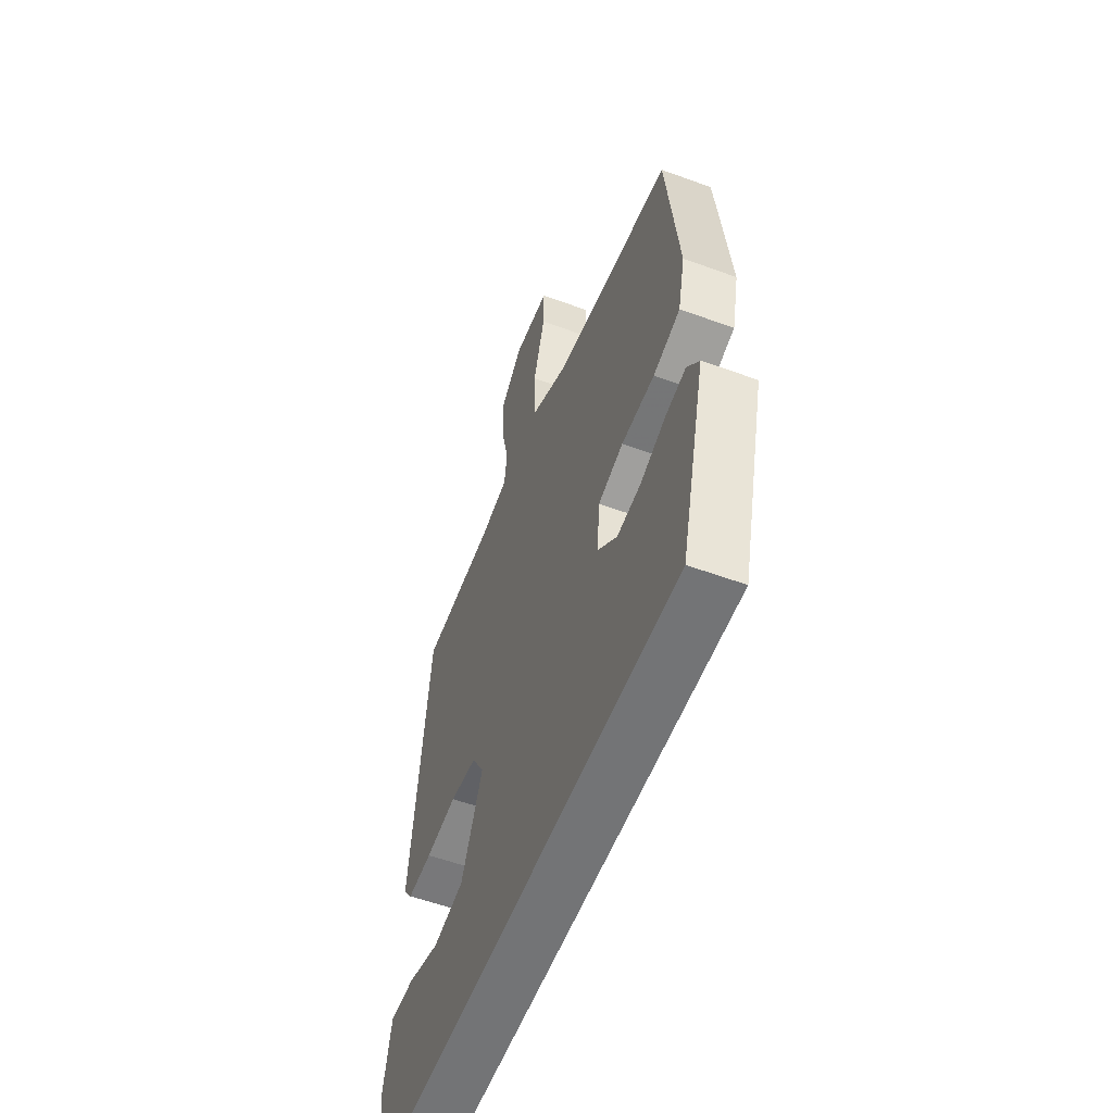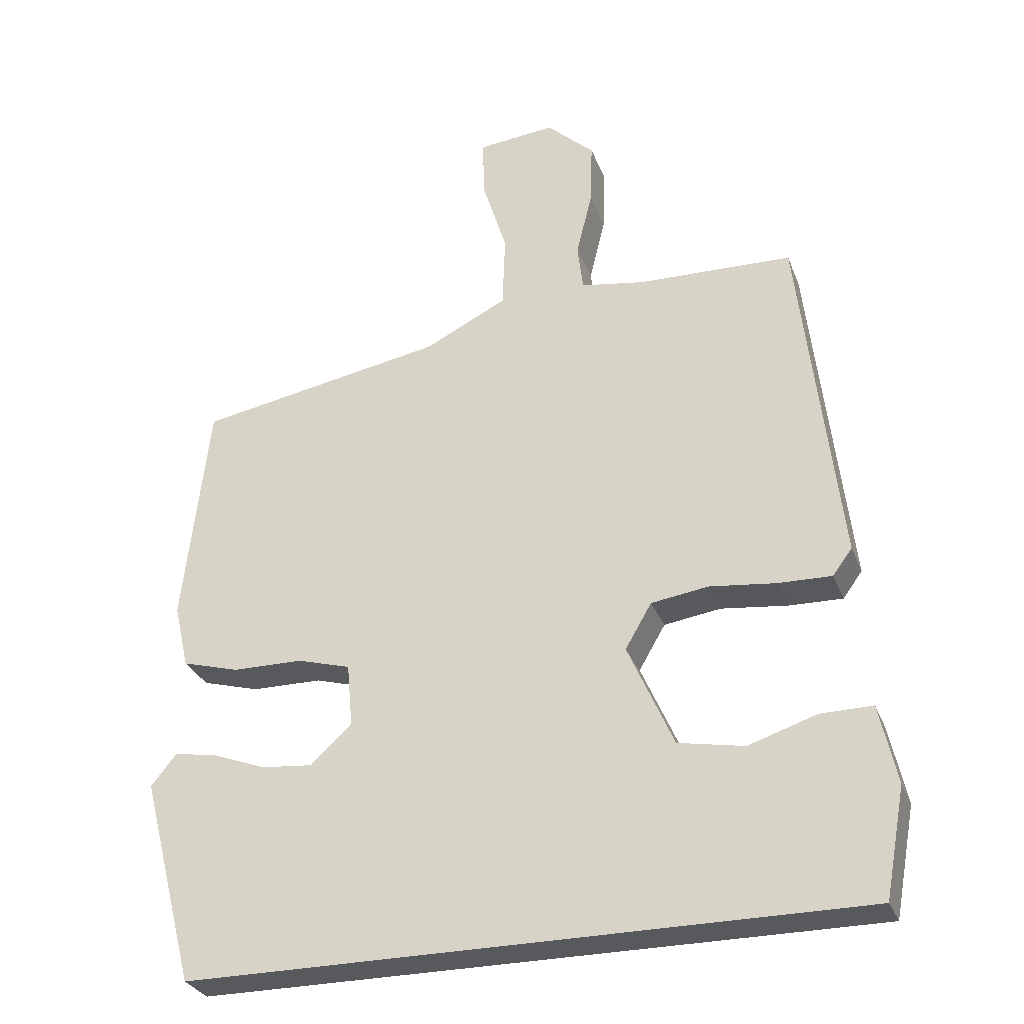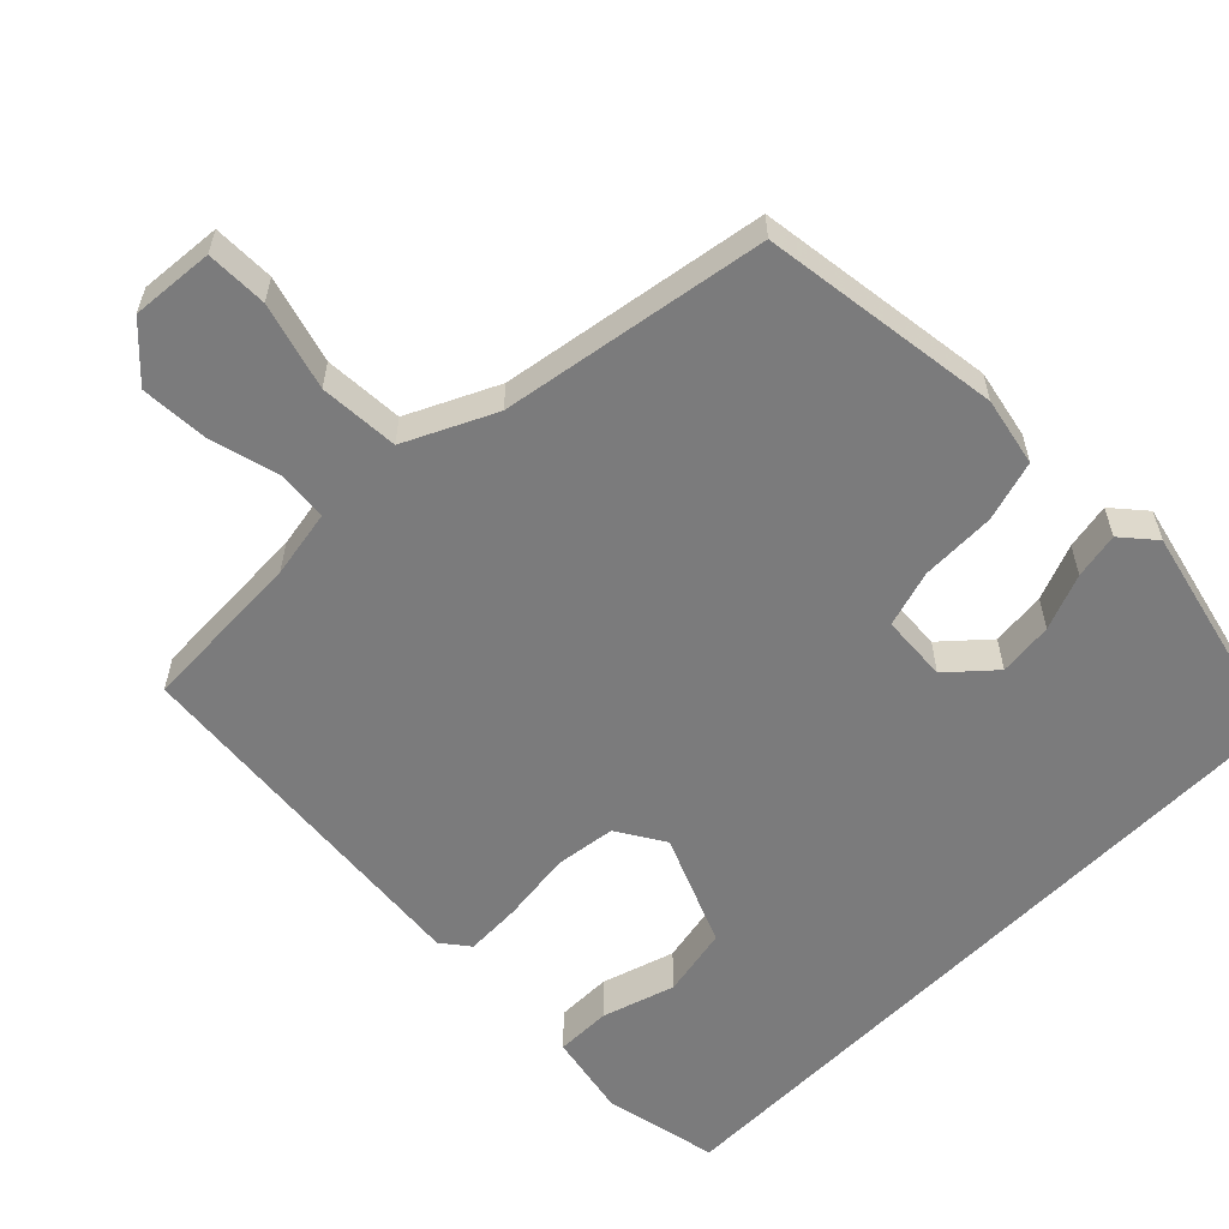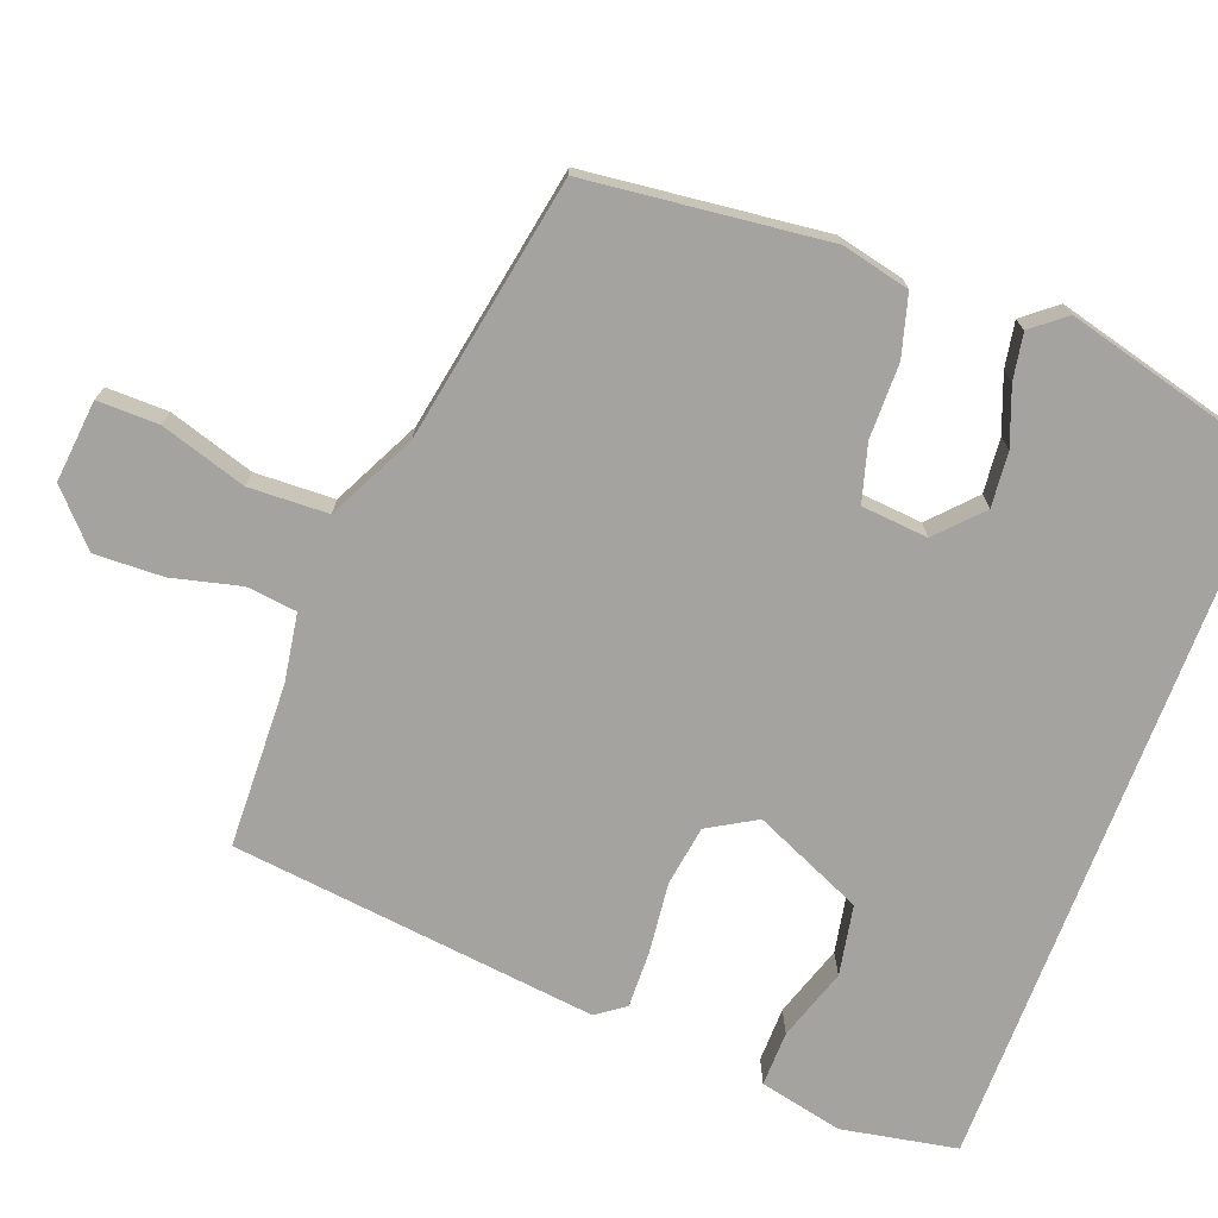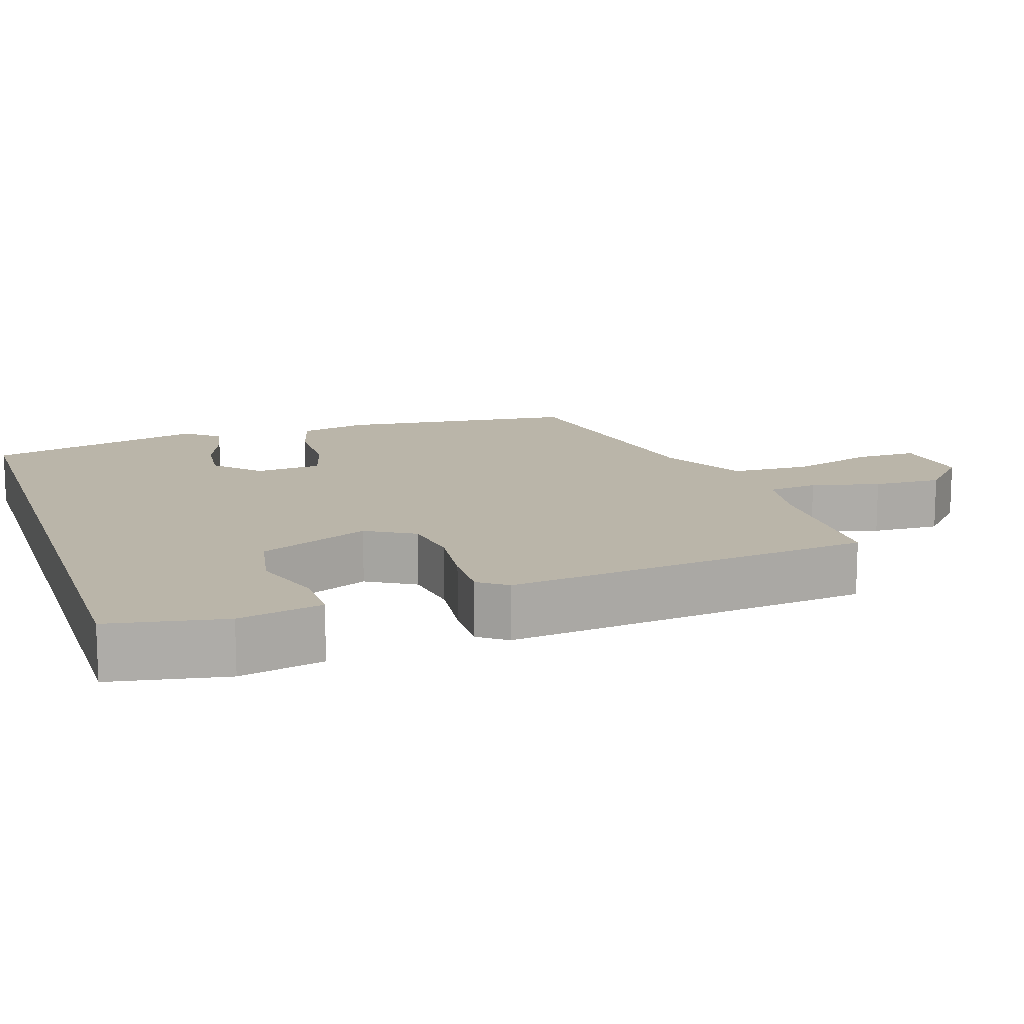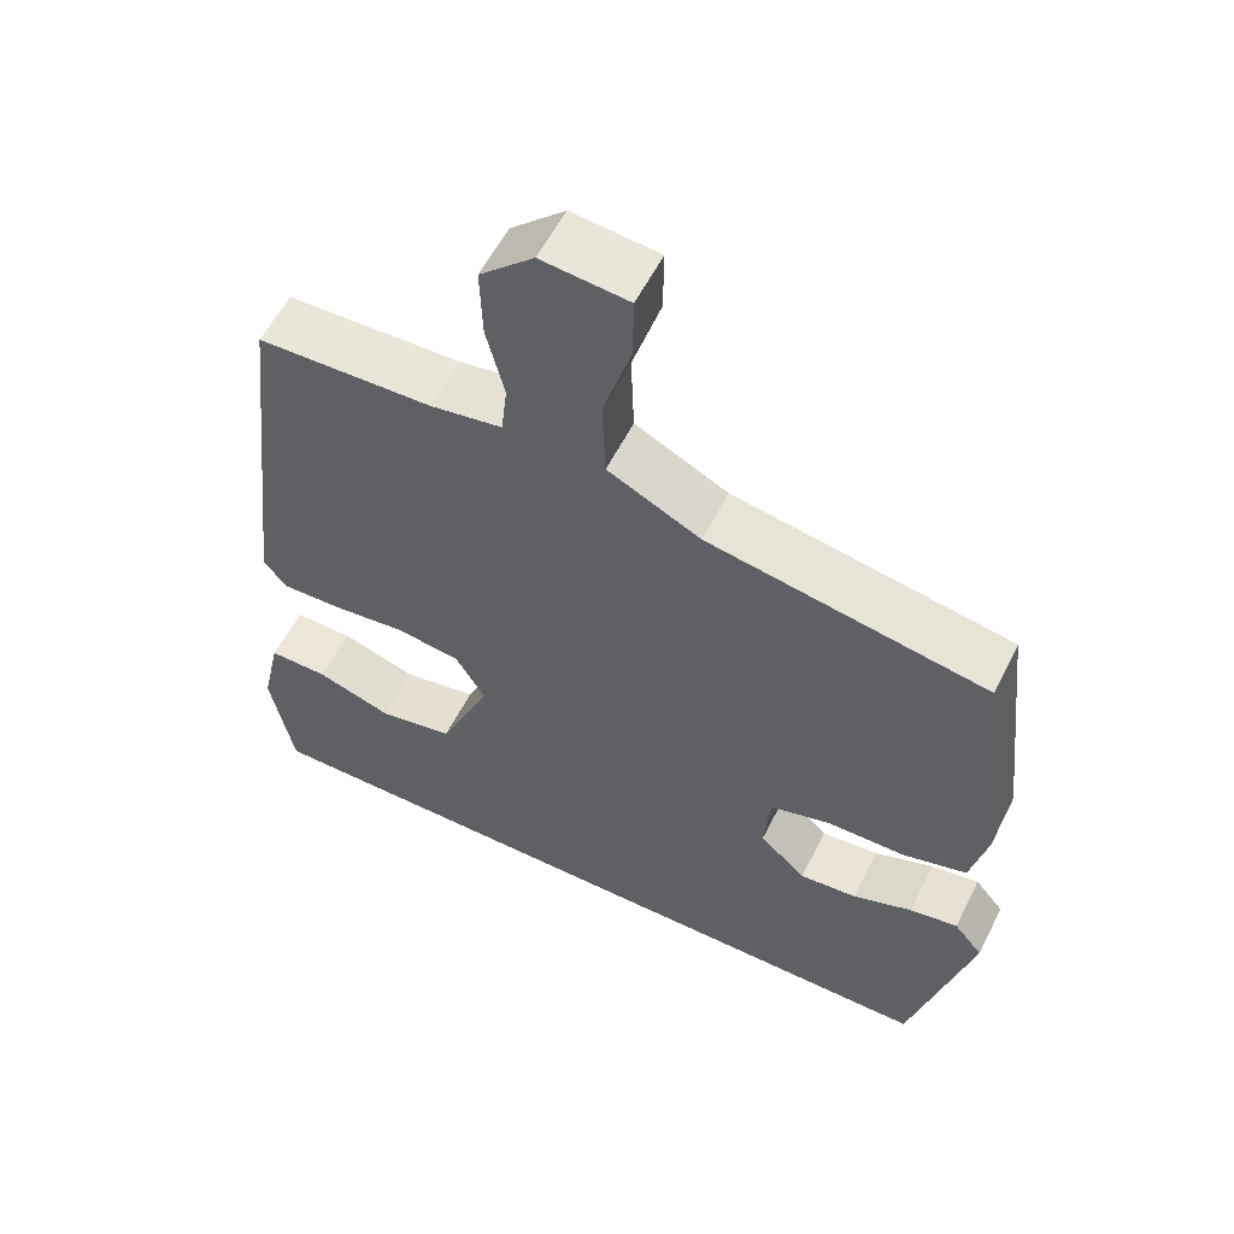
<metadata>
{"format":"obj","ext":"obj","renderer":"f3d","projection":"perspective","resolution":1024,"background":"white","views":[{"elev":-56.1,"azim":69.0,"up":"+Z"},{"elev":-29.7,"azim":-161.3,"up":"+Z"},{"elev":-58.5,"azim":45.8,"up":"+Y"},{"elev":-73.0,"azim":69.3,"up":"+Y"},{"elev":13.6,"azim":-108.3,"up":"+Y"},{"elev":57.5,"azim":26.6,"up":"+Z"}]}
</metadata>
<code>
v 0.466 0.07 -0.5
v -0.499 0.07 -0.5
v -0.528 0.07 -0.344
v -0.503 0.07 -0.231
v -0.428 0.07 -0.232
v -0.33 0.07 -0.264
v -0.235 0.07 -0.246
v -0.169 0.07 -0.097
v -0.207 0.07 -0.032
v -0.289 0.07 -0.02
v -0.385 0.07 -0.031
v -0.462 0.07 -0.033
v -0.49 0.07 0.005
v -0.433 0.07 0.502
v -0.21 0.07 0.509
v -0.118 0.07 0.524
v -0.11 0.07 0.592
v -0.133 0.07 0.685
v -0.136 0.07 0.778
v -0.067 0.07 0.842
v 0.044 0.07 0.831
v 0.043 0.07 0.748
v 0.007 0.07 0.632
v 0.011 0.07 0.525
v 0.13 0.07 0.466
v 0.487 0.07 0.402
v 0.524 0.07 0.078
v 0.503 0.07 -0.014
v 0.421 0.07 -0.037
v 0.32 0.07 -0.038
v 0.243 0.07 -0.06
v 0.235 0.07 -0.15
v 0.294 0.07 -0.205
v 0.368 0.07 -0.198
v 0.444 0.07 -0.169
v 0.506 0.07 -0.158
v 0.543 0.07 -0.203
v 0.466 0 -0.5
v -0.499 0 -0.5
v -0.528 0 -0.344
v -0.503 0 -0.231
v -0.428 0 -0.232
v -0.33 0 -0.264
v -0.235 0 -0.246
v -0.169 0 -0.097
v -0.207 0 -0.032
v -0.289 0 -0.02
v -0.385 0 -0.031
v -0.462 0 -0.033
v -0.49 0 0.005
v -0.433 0 0.502
v -0.21 0 0.509
v -0.118 0 0.524
v -0.11 0 0.592
v -0.133 0 0.685
v -0.136 0 0.778
v -0.067 0 0.842
v 0.044 0 0.831
v 0.043 0 0.748
v 0.007 0 0.632
v 0.011 0 0.525
v 0.13 0 0.466
v 0.487 0 0.402
v 0.524 0 0.078
v 0.503 0 -0.014
v 0.421 0 -0.037
v 0.32 0 -0.038
v 0.243 0 -0.06
v 0.235 0 -0.15
v 0.294 0 -0.205
v 0.368 0 -0.198
v 0.444 0 -0.169
v 0.506 0 -0.158
v 0.543 0 -0.203
f 36 37 1
f 35 36 1
f 34 35 1
f 1 2 3
f 34 1 3
f 33 34 3
f 32 33 3
f 28 29 30
f 27 28 30
f 26 27 30
f 25 26 30
f 24 25 30 31
f 21 22 23
f 20 21 23
f 19 20 23
f 18 19 23
f 17 18 23
f 16 17 23 24
f 24 31 32
f 16 24 32
f 15 16 32
f 13 14 15
f 12 13 15
f 11 12 15
f 10 11 15
f 3 4 5 6
f 3 6 7
f 32 3 7
f 9 10 15
f 8 9 15 32
f 7 8 32
f 38 74 73
f 38 73 72
f 38 72 71
f 40 39 38
f 40 38 71
f 40 71 70
f 40 70 69
f 67 66 65
f 67 65 64
f 67 64 63
f 67 63 62
f 68 67 62 61
f 60 59 58
f 60 58 57
f 60 57 56
f 60 56 55
f 60 55 54
f 61 60 54 53
f 69 68 61
f 69 61 53
f 69 53 52
f 52 51 50
f 52 50 49
f 52 49 48
f 52 48 47
f 43 42 41 40
f 44 43 40
f 44 40 69
f 52 47 46
f 69 52 46 45
f 69 45 44
f 1 38 39 2
f 2 39 40 3
f 3 40 41 4
f 4 41 42 5
f 5 42 43 6
f 6 43 44 7
f 7 44 45 8
f 8 45 46 9
f 9 46 47 10
f 10 47 48 11
f 11 48 49 12
f 12 49 50 13
f 13 50 51 14
f 14 51 52 15
f 15 52 53 16
f 16 53 54 17
f 17 54 55 18
f 18 55 56 19
f 19 56 57 20
f 20 57 58 21
f 21 58 59 22
f 22 59 60 23
f 23 60 61 24
f 24 61 62 25
f 25 62 63 26
f 26 63 64 27
f 27 64 65 28
f 28 65 66 29
f 29 66 67 30
f 30 67 68 31
f 31 68 69 32
f 32 69 70 33
f 33 70 71 34
f 34 71 72 35
f 35 72 73 36
f 36 73 74 37
f 37 74 38 1

</code>
